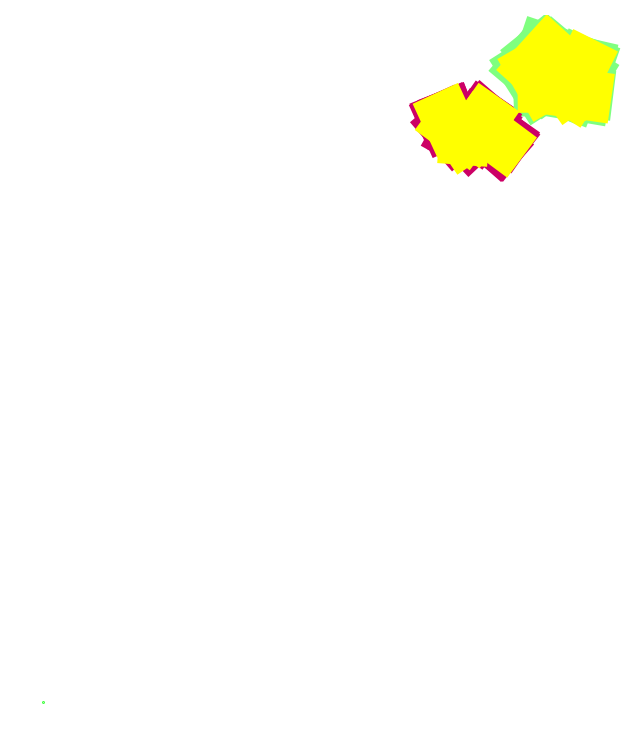
<metadata>
{"format":"dxf","ext":"dxf","renderer":"ezdxf+matplotlib","layout":"modelspace","background":"white","min_lineweight":24,"dpi":150}
</metadata>
<code>
0
SECTION
2
ENTITIES
0
POINT
8
2_KAT_1832_
10
2.417e+05
20
4.252e+06
30
1834
0
POINT
8
2_KAT_1832_
10
2.417e+05
20
4.252e+06
30
1883
0
POINT
8
2_KAT_1832_
10
2.417e+05
20
4.252e+06
30
1835
0
LINE
8
2_KAT_1832_
10
2.417e+05
20
4.252e+06
30
1833
11
2.417e+05
21
4.252e+06
31
1833
0
LINE
8
2_KAT_1832_
10
2.417e+05
20
4.252e+06
30
1833
11
2.417e+05
21
4.252e+06
31
1833
0
LINE
8
2_KAT_1832_
10
2.417e+05
20
4.252e+06
30
1833
11
2.417e+05
21
4.252e+06
31
1833
0
LINE
8
2_KAT_1832_
10
2.417e+05
20
4.252e+06
30
1833
11
2.417e+05
21
4.252e+06
31
1833
0
LINE
8
2_KAT_1832_
10
2.417e+05
20
4.252e+06
30
1833
11
2.417e+05
21
4.252e+06
31
1833
0
LINE
8
2_KAT_1832_
10
2.417e+05
20
4.252e+06
30
1833
11
2.417e+05
21
4.252e+06
31
1833
0
LINE
8
2_KAT_1832_
10
2.417e+05
20
4.252e+06
30
1833
11
2.417e+05
21
4.252e+06
31
1833
0
LINE
8
2_KAT_1832_
10
2.417e+05
20
4.252e+06
30
1833
11
2.417e+05
21
4.252e+06
31
1833
0
LINE
8
2_KAT_1832_
10
2.417e+05
20
4.252e+06
30
1833
11
2.417e+05
21
4.252e+06
31
1833
0
LINE
8
2_KAT_1832_
10
2.417e+05
20
4.252e+06
30
1833
11
2.417e+05
21
4.252e+06
31
1833
0
POINT
8
3_KAT_1830
10
2.417e+05
20
4.252e+06
30
1830
0
POINT
8
3_KAT_1830
10
2.417e+05
20
4.252e+06
30
1830
0
POINT
8
3_KAT_1830
10
2.417e+05
20
4.252e+06
30
1830
0
POINT
8
3_KAT_1830
10
2.417e+05
20
4.252e+06
30
1830
0
POINT
8
3_KAT_1830
10
2.417e+05
20
4.252e+06
30
1830
0
LINE
8
3_KAT_1830
10
2.417e+05
20
4.252e+06
30
1830
11
2.417e+05
21
4.252e+06
31
1830
0
LINE
8
3_KAT_1830
10
2.417e+05
20
4.252e+06
30
1830
11
2.417e+05
21
4.252e+06
31
1830
0
LINE
8
3_KAT_1830
10
2.417e+05
20
4.252e+06
30
1830
11
2.417e+05
21
4.252e+06
31
1830
0
LINE
8
3_KAT_1830
10
2.417e+05
20
4.252e+06
30
1830
11
2.417e+05
21
4.252e+06
31
1830
0
LINE
8
3_KAT_1830
10
2.417e+05
20
4.252e+06
30
1830
11
2.417e+05
21
4.252e+06
31
1830
0
POINT
8
3_KAT_1830
10
2.417e+05
20
4.252e+06
30
1830
0
POINT
8
3_KAT_1830
10
2.417e+05
20
4.252e+06
30
1830
0
POINT
8
3_KAT_1830
10
2.417e+05
20
4.252e+06
30
1830
0
POINT
8
3_KAT_1830
10
2.417e+05
20
4.252e+06
30
1830
0
POINT
8
3_KAT_1830
10
2.417e+05
20
4.252e+06
30
1830
0
LINE
8
3_KAT_1830
10
2.417e+05
20
4.252e+06
30
1830
11
2.417e+05
21
4.252e+06
31
1830
0
LINE
8
3_KAT_1830
10
2.417e+05
20
4.252e+06
30
1830
11
2.417e+05
21
4.252e+06
31
1830
0
LINE
8
3_KAT_1830
10
2.417e+05
20
4.252e+06
30
1830
11
2.417e+05
21
4.252e+06
31
1830
0
LINE
8
3_KAT_1830
10
2.417e+05
20
4.252e+06
30
1830
11
2.417e+05
21
4.252e+06
31
1830
0
LINE
8
3_KAT_1830
10
2.417e+05
20
4.252e+06
30
1830
11
2.417e+05
21
4.252e+06
31
1830
0
LINE
8
3_KAT_1830
10
2.417e+05
20
4.252e+06
30
1830
11
2.417e+05
21
4.252e+06
31
1830
0
LINE
8
3_KAT_1830
10
2.417e+05
20
4.252e+06
30
1830
11
2.417e+05
21
4.252e+06
31
1830
0
LINE
8
3_KAT_1830
10
2.417e+05
20
4.252e+06
30
1830
11
2.417e+05
21
4.252e+06
31
1830
0
LINE
8
2_KAT_1832_
10
2.417e+05
20
4.252e+06
30
1833
11
2.417e+05
21
4.252e+06
31
1833
0
LINE
8
2_KAT_1832_
10
2.417e+05
20
4.252e+06
30
1833
11
2.417e+05
21
4.252e+06
31
1833
0
LINE
8
2_KAT_1832_
10
2.417e+05
20
4.252e+06
30
1833
11
2.417e+05
21
4.252e+06
31
1833
0
LINE
8
2_KAT_1832_
10
2.417e+05
20
4.252e+06
30
1833
11
2.417e+05
21
4.252e+06
31
1833
0
LINE
8
2_KAT_1832_
10
2.417e+05
20
4.252e+06
30
1833
11
2.417e+05
21
4.252e+06
31
1833
0
LINE
8
2_KAT_1832_
10
2.417e+05
20
4.252e+06
30
1833
11
2.417e+05
21
4.252e+06
31
1833
0
LINE
8
2_KAT_1832_
10
2.417e+05
20
4.252e+06
30
1833
11
2.417e+05
21
4.252e+06
31
1833
0
LINE
8
2_KAT_1832_
10
2.417e+05
20
4.252e+06
30
1833
11
2.417e+05
21
4.252e+06
31
1833
0
TEXT
8
TEXT_BLUE
10
2.417e+05
20
4.252e+06
30
0
40
1
1
2KAT 1833
7
textstyle11
0
TEXT
8
TEXT_BLUE
10
2.417e+05
20
4.252e+06
30
0
40
1
1
3KAT 1830
7
textstyle12
0
LINE
8
3_KAT_1830
10
2.417e+05
20
4.252e+06
30
1830
11
2.417e+05
21
4.252e+06
31
1830
0
LINE
8
3_KAT_1830
10
2.417e+05
20
4.252e+06
30
1830
11
2.417e+05
21
4.252e+06
31
1830
0
LINE
8
3_KAT_1830
10
2.417e+05
20
4.252e+06
30
1830
11
2.417e+05
21
4.252e+06
31
1830
0
LINE
8
3_KAT_1830
10
2.417e+05
20
4.252e+06
30
1830
11
2.417e+05
21
4.252e+06
31
1830
0
LINE
8
3_KAT_1830
10
2.417e+05
20
4.252e+06
30
1830
11
2.417e+05
21
4.252e+06
31
1830
0
LINE
8
3_KAT_1830
10
2.417e+05
20
4.252e+06
30
1830
11
2.417e+05
21
4.252e+06
31
1830
0
LINE
8
3_KAT_1830
10
2.417e+05
20
4.252e+06
30
1830
11
2.417e+05
21
4.252e+06
31
1830
0
POINT
8
3_KAT_1830
10
2.417e+05
20
4.252e+06
30
1830
0
POINT
8
3_KAT_1830
10
2.417e+05
20
4.252e+06
30
1830
0
POINT
8
3_KAT_1830
10
2.417e+05
20
4.252e+06
30
1830
0
POINT
8
3_KAT_1830
10
2.417e+05
20
4.252e+06
30
1830
0
POINT
8
3_KAT_1830
10
2.417e+05
20
4.252e+06
30
1830
0
POINT
8
3_KAT_1830
10
2.417e+05
20
4.252e+06
30
1830
0
POINT
8
3_KAT_1830
10
2.417e+05
20
4.252e+06
30
1830
0
POINT
8
2_KAT_1832_
10
2.417e+05
20
4.252e+06
30
1834
0
POINT
8
2_KAT_1832_
10
2.417e+05
20
4.252e+06
30
1833
0
POINT
8
2_KAT_1832_
10
2.417e+05
20
4.252e+06
30
1833
0
POINT
8
2_KAT_1832_
10
2.417e+05
20
4.252e+06
30
1832
0
POINT
8
2_KAT_1832_
10
2.417e+05
20
4.252e+06
30
1833
0
POINT
8
2_KAT_1832_
10
2.417e+05
20
4.252e+06
30
1833
0
POINT
8
2_KAT_1832_
10
2.417e+05
20
4.252e+06
30
1833
0
POINT
8
2_KAT_1832_
10
2.417e+05
20
4.252e+06
30
1833
0
POINT
8
2_KAT_1832_
10
2.417e+05
20
4.252e+06
30
1834
0
POINT
8
2_KAT_1832_
10
2.417e+05
20
4.252e+06
30
1834
0
POINT
8
2_KAT_1832_
10
2.417e+05
20
4.252e+06
30
1833
0
POINT
8
2_KAT_1832_
10
2.417e+05
20
4.252e+06
30
1834
0
POINT
8
2_KAT_1832_
10
2.417e+05
20
4.252e+06
30
1834
0
POINT
8
INIT_COORD
10
2.416e+05
20
4.252e+06
30
0
0
LINE
8
GEOFENCE
10
2.417e+05
20
4.252e+06
30
1833
11
2.417e+05
21
4.252e+06
31
1833
0
LINE
8
GEOFENCE
10
2.417e+05
20
4.252e+06
30
1833
11
2.417e+05
21
4.252e+06
31
1833
0
LINE
8
GEOFENCE
10
2.417e+05
20
4.252e+06
30
1833
11
2.417e+05
21
4.252e+06
31
1833
0
LINE
8
GEOFENCE
10
2.417e+05
20
4.252e+06
30
1833
11
2.417e+05
21
4.252e+06
31
1833
0
LINE
8
GEOFENCE
10
2.417e+05
20
4.252e+06
30
1833
11
2.417e+05
21
4.252e+06
31
1833
0
LINE
8
GEOFENCE
10
2.417e+05
20
4.252e+06
30
1833
11
2.417e+05
21
4.252e+06
31
1833
0
LINE
8
GEOFENCE
10
2.417e+05
20
4.252e+06
30
1833
11
2.417e+05
21
4.252e+06
31
1833
0
LINE
8
GEOFENCE
10
2.417e+05
20
4.252e+06
30
1833
11
2.417e+05
21
4.252e+06
31
1833
0
LINE
8
GEOFENCE
10
2.417e+05
20
4.252e+06
30
1833
11
2.417e+05
21
4.252e+06
31
1833
0
LINE
8
GEOFENCE
10
2.417e+05
20
4.252e+06
30
1830
11
2.417e+05
21
4.252e+06
31
1830
0
LINE
8
GEOFENCE
10
2.417e+05
20
4.252e+06
30
1830
11
2.417e+05
21
4.252e+06
31
1830
0
LINE
8
GEOFENCE
10
2.417e+05
20
4.252e+06
30
1830
11
2.417e+05
21
4.252e+06
31
1830
0
LINE
8
GEOFENCE
10
2.417e+05
20
4.252e+06
30
1830
11
2.417e+05
21
4.252e+06
31
1830
0
LINE
8
GEOFENCE
10
2.417e+05
20
4.252e+06
30
1830
11
2.417e+05
21
4.252e+06
31
1830
0
LINE
8
GEOFENCE
10
2.417e+05
20
4.252e+06
30
1830
11
2.417e+05
21
4.252e+06
31
1830
0
LINE
8
GEOFENCE
10
2.417e+05
20
4.252e+06
30
1830
11
2.417e+05
21
4.252e+06
31
1830
0
VIEWPORT
8
0
10
128.5
20
97.5
30
0
40
314.2
41
222.2
68
     1
69
     1
12
128.5
22
97.5
13
0
23
0
14
10
24
10
15
10
25
10
16
0
26
0
36
1
17
0
27
0
37
0
42
50
43
0
44
0
45
222.2
50
0
51
0
72
   100
90
   557152
1

281
     0
71
     1
74
     0
110
0
120
0
130
0
111
1
121
0
131
0
112
0
122
1
132
0
79
     0
146
0
170
     0
61
     5
348
6444
292
     1
282
     1
141
0
142
0
63
   256
361
6558
0
ENDSEC
0
EOF

</code>
